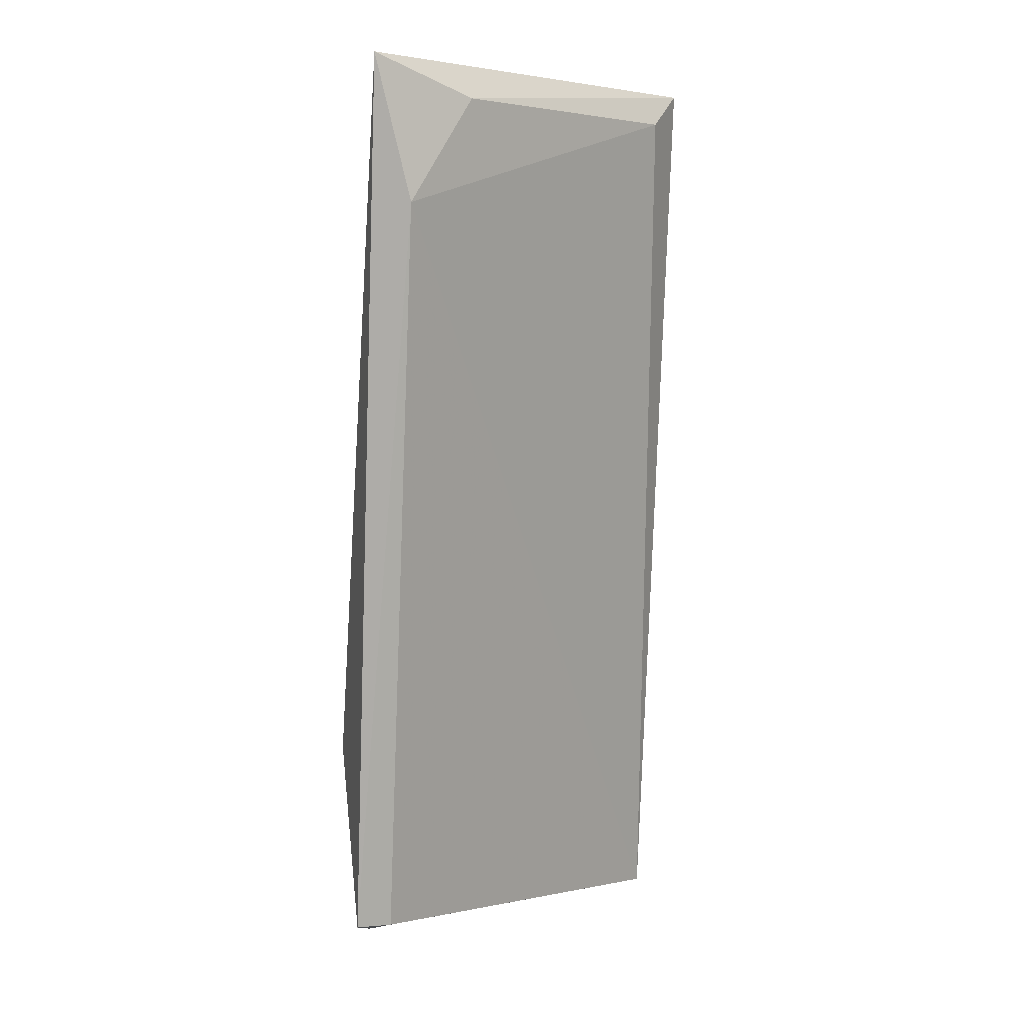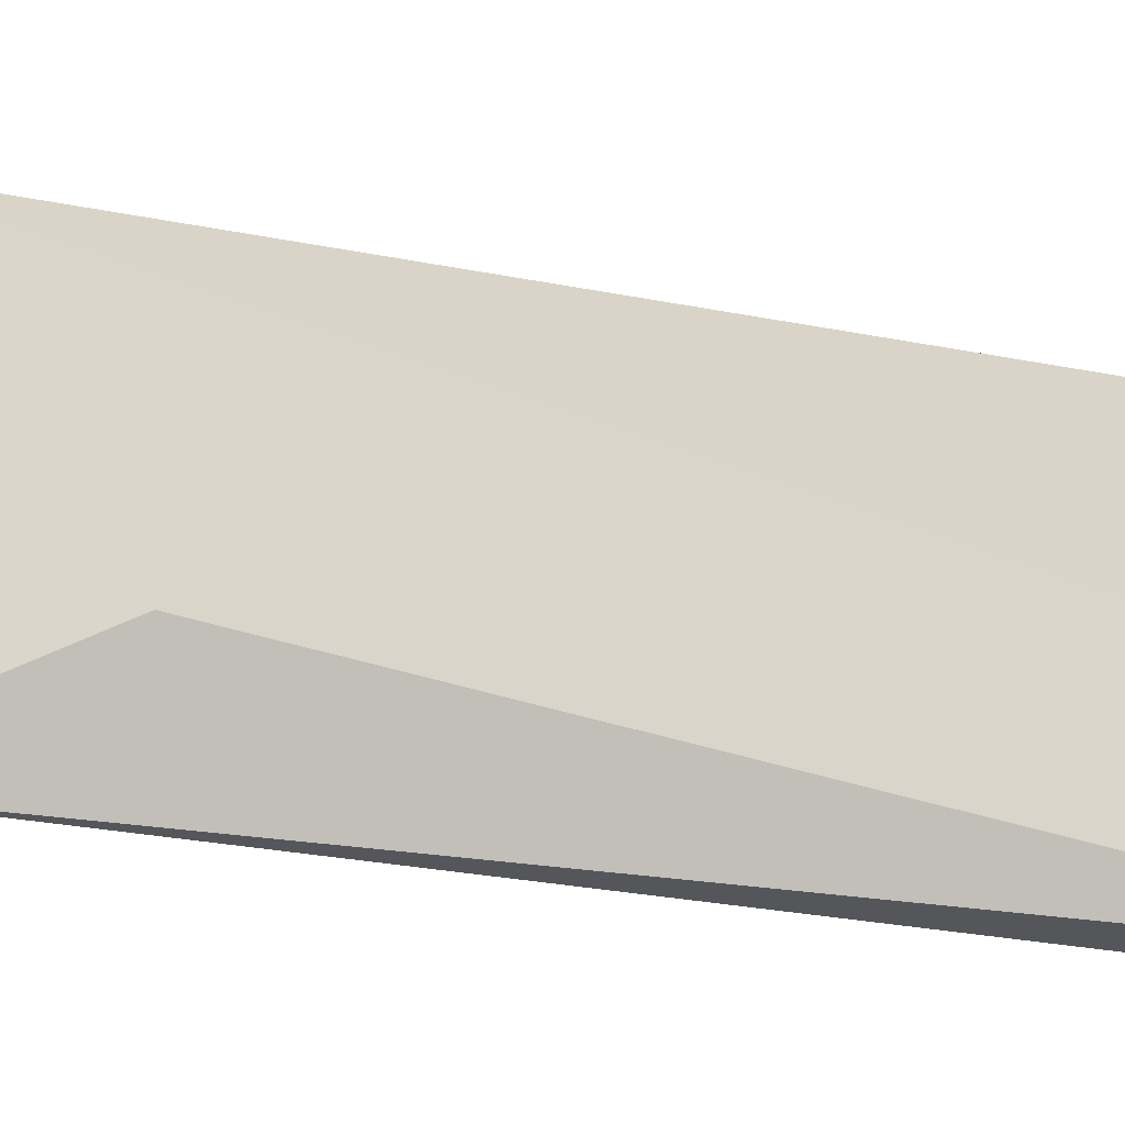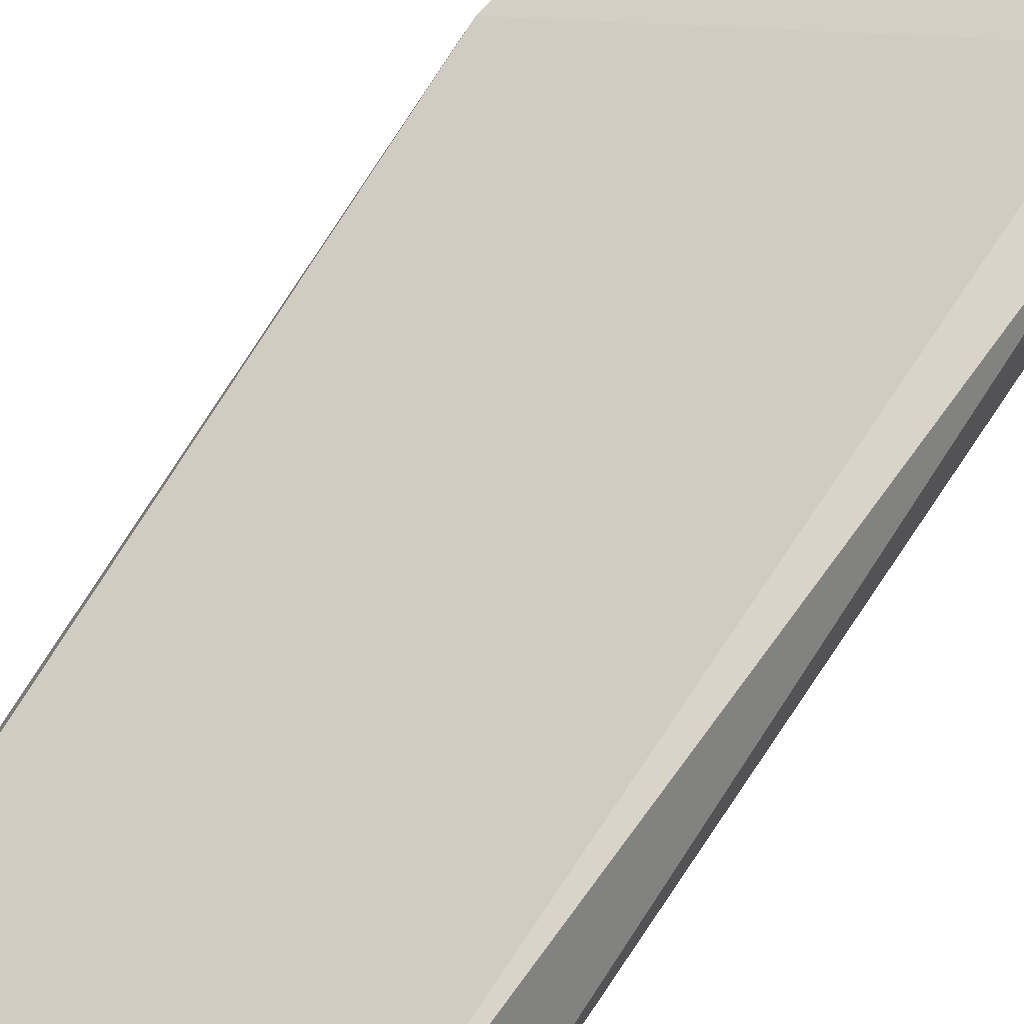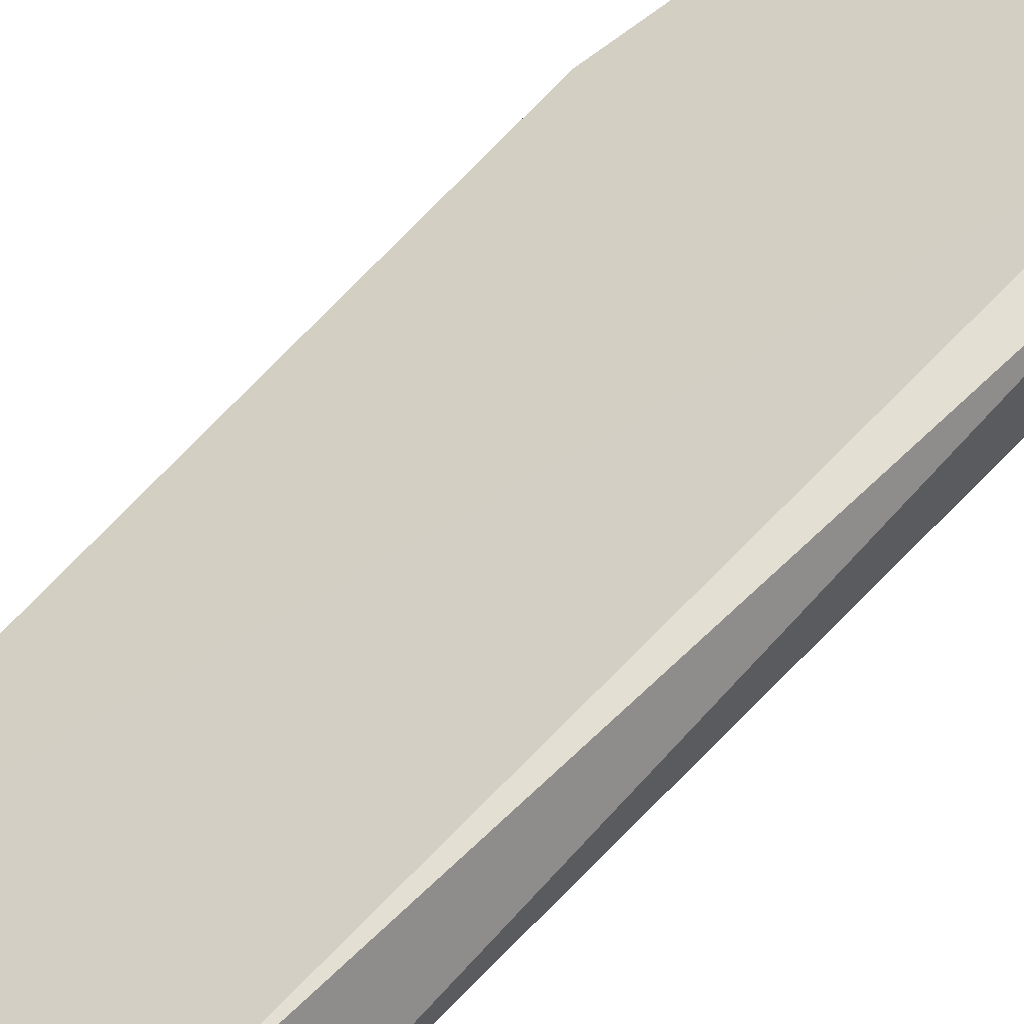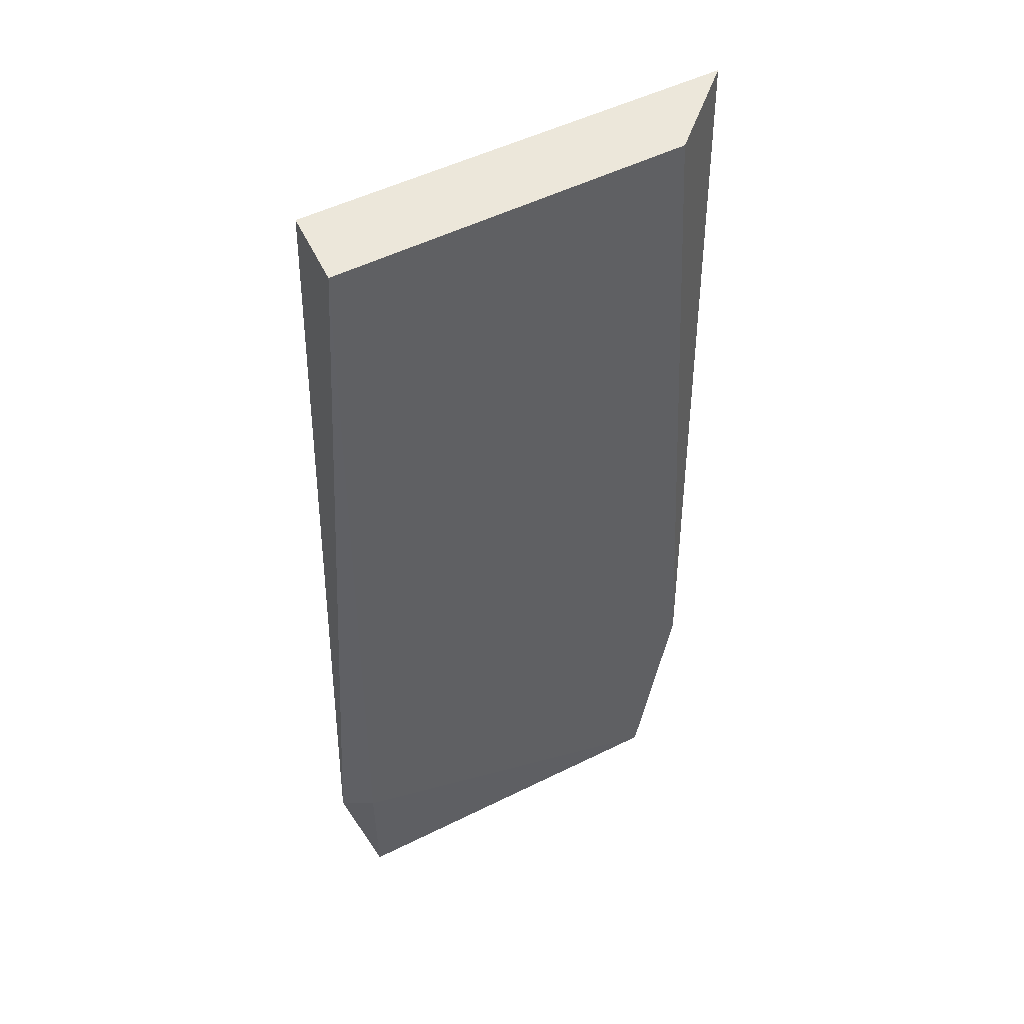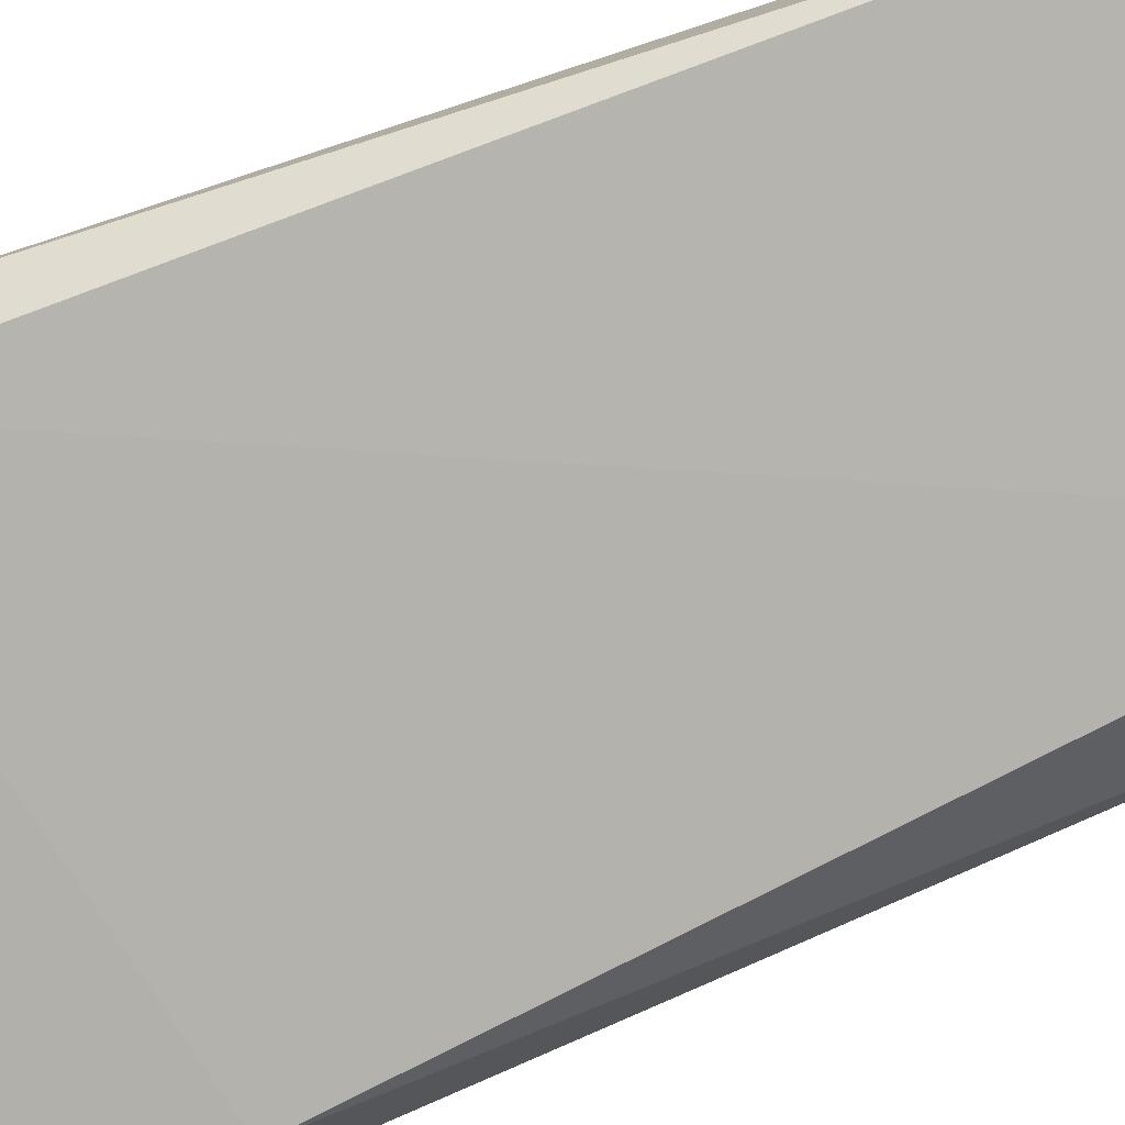
<metadata>
{"format":"obj","ext":"obj","renderer":"f3d","projection":"perspective","resolution":1024,"background":"white","views":[{"elev":4.5,"azim":163.5,"up":"+Y"},{"elev":0.5,"azim":71.4,"up":"+Z"},{"elev":66.9,"azim":-145.6,"up":"+Z"},{"elev":58.2,"azim":-135.4,"up":"+Z"},{"elev":53.5,"azim":1.3,"up":"+Y"},{"elev":73.7,"azim":65.3,"up":"+Z"}]}
</metadata>
<code>
v 0.088 -0.03697 0.2171
v 0.04827 -0.1562 0.2739
v 0.04259 -0.1562 0.2739
v 0.09936 -0.1732 0.2285
v 0.09936 -0.0313 0.2285
v 0.04259 -0.0313 0.2455
v 0.04259 -0.1789 0.2625
v 0.09936 -0.1789 0.2455
v 0.04827 -0.0313 0.2569
v 0.105 -0.0313 0.2114
v 0.105 -0.1448 0.2398
v 0.04827 -0.03697 0.2398
v 0.09936 -0.054 0.2114
v 0.04827 -0.1789 0.2739
v 0.105 -0.1732 0.2285
f 13 10 15
f 3 6 7
f 7 4 8
f 3 2 9
f 2 5 9
f 5 6 9
f 6 3 9
f 6 5 10
f 1 6 10
f 5 2 11
f 2 8 11
f 10 5 11
f 6 1 12
f 7 6 12
f 7 12 13
f 4 7 13
f 1 10 13
f 12 1 13
f 2 3 14
f 3 7 14
f 7 8 14
f 8 2 14
f 8 4 15
f 11 8 15
f 10 11 15
f 4 13 15

</code>
